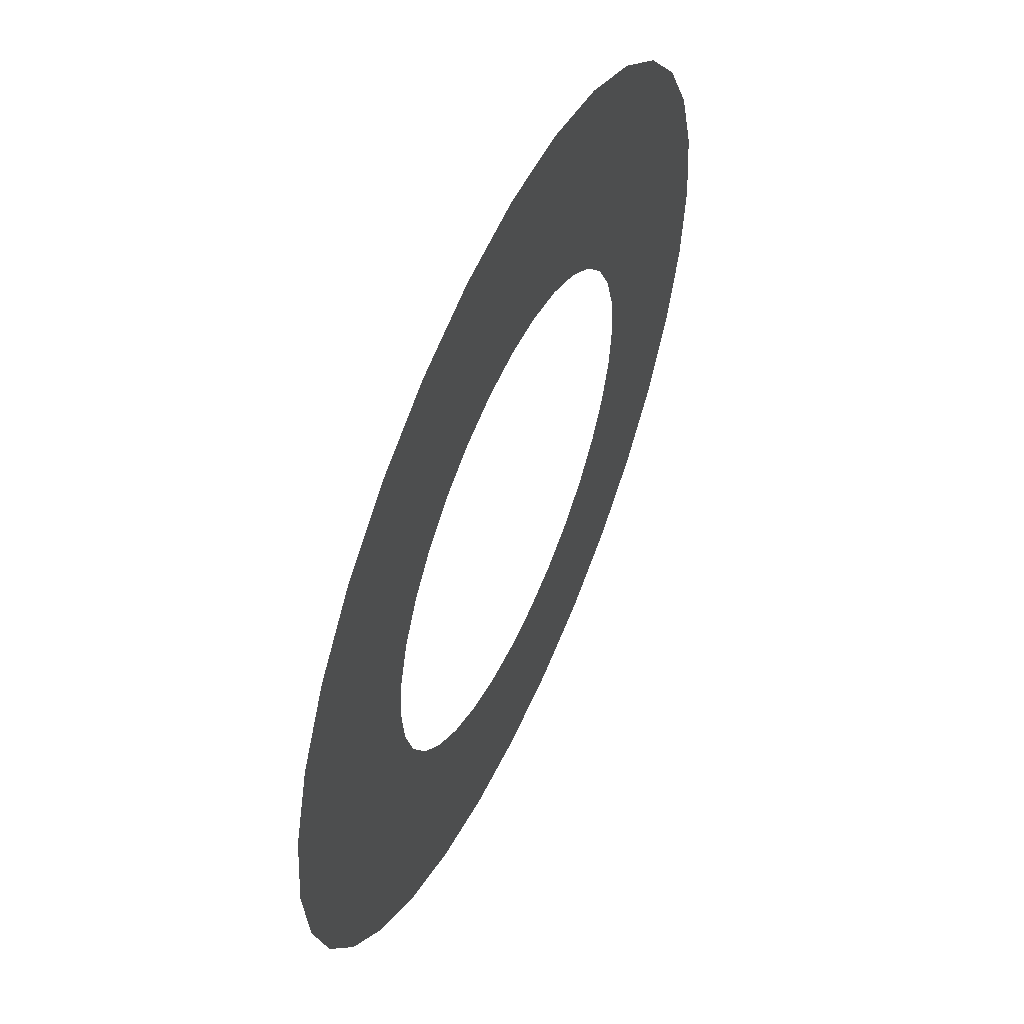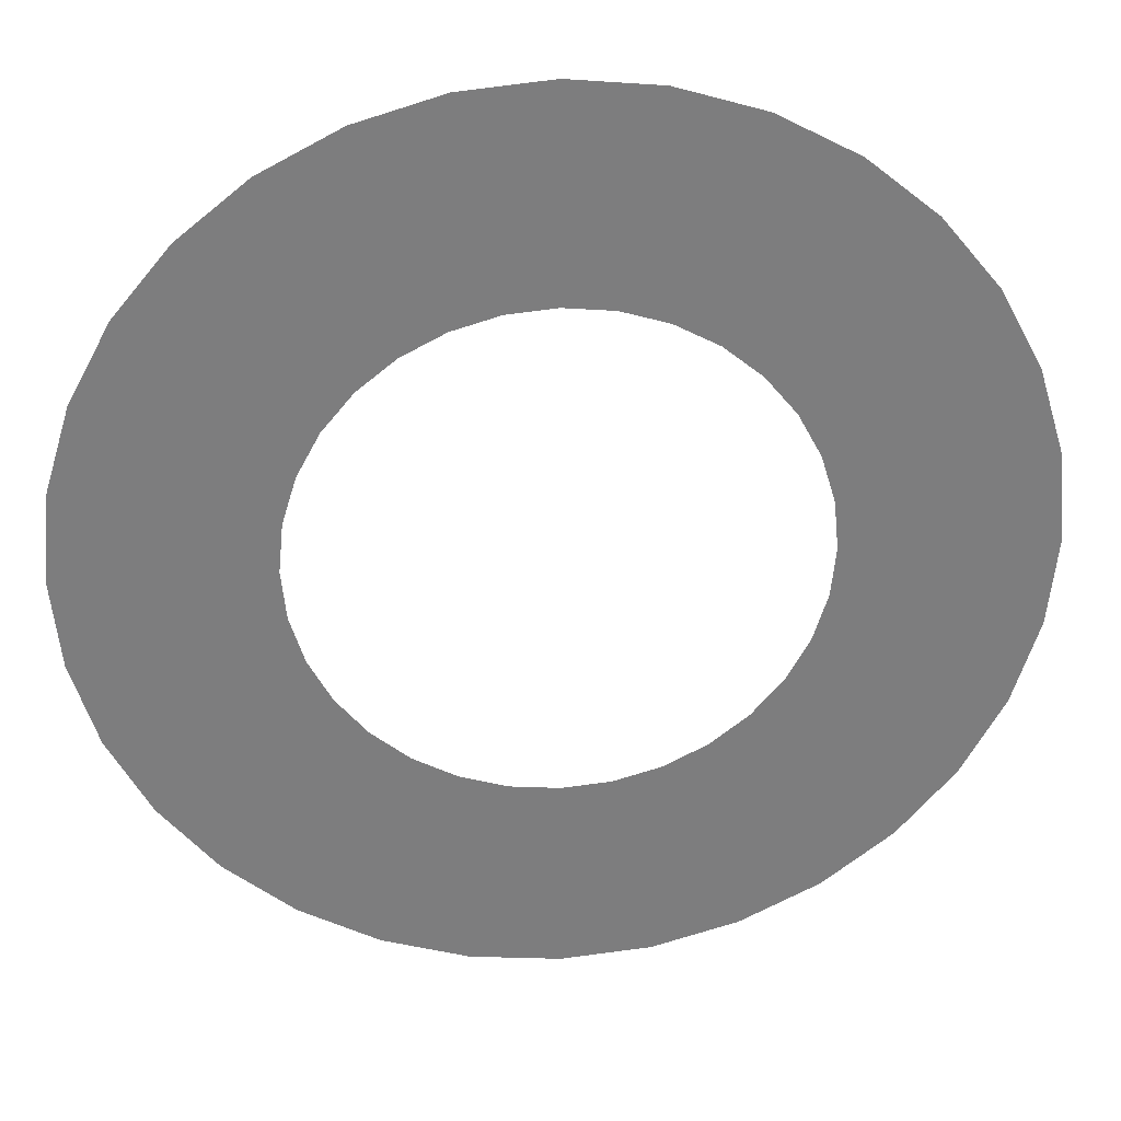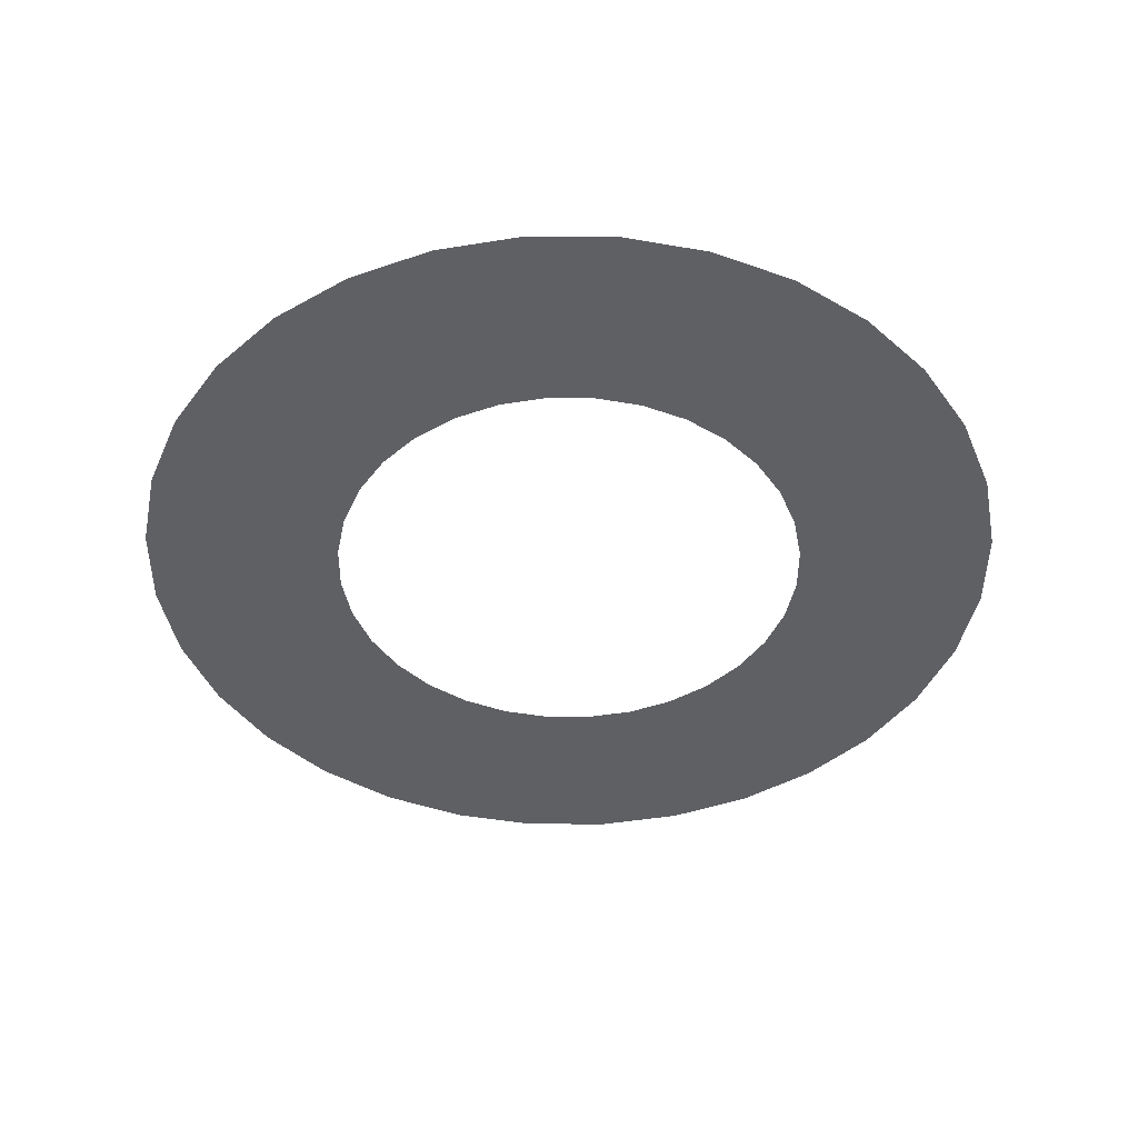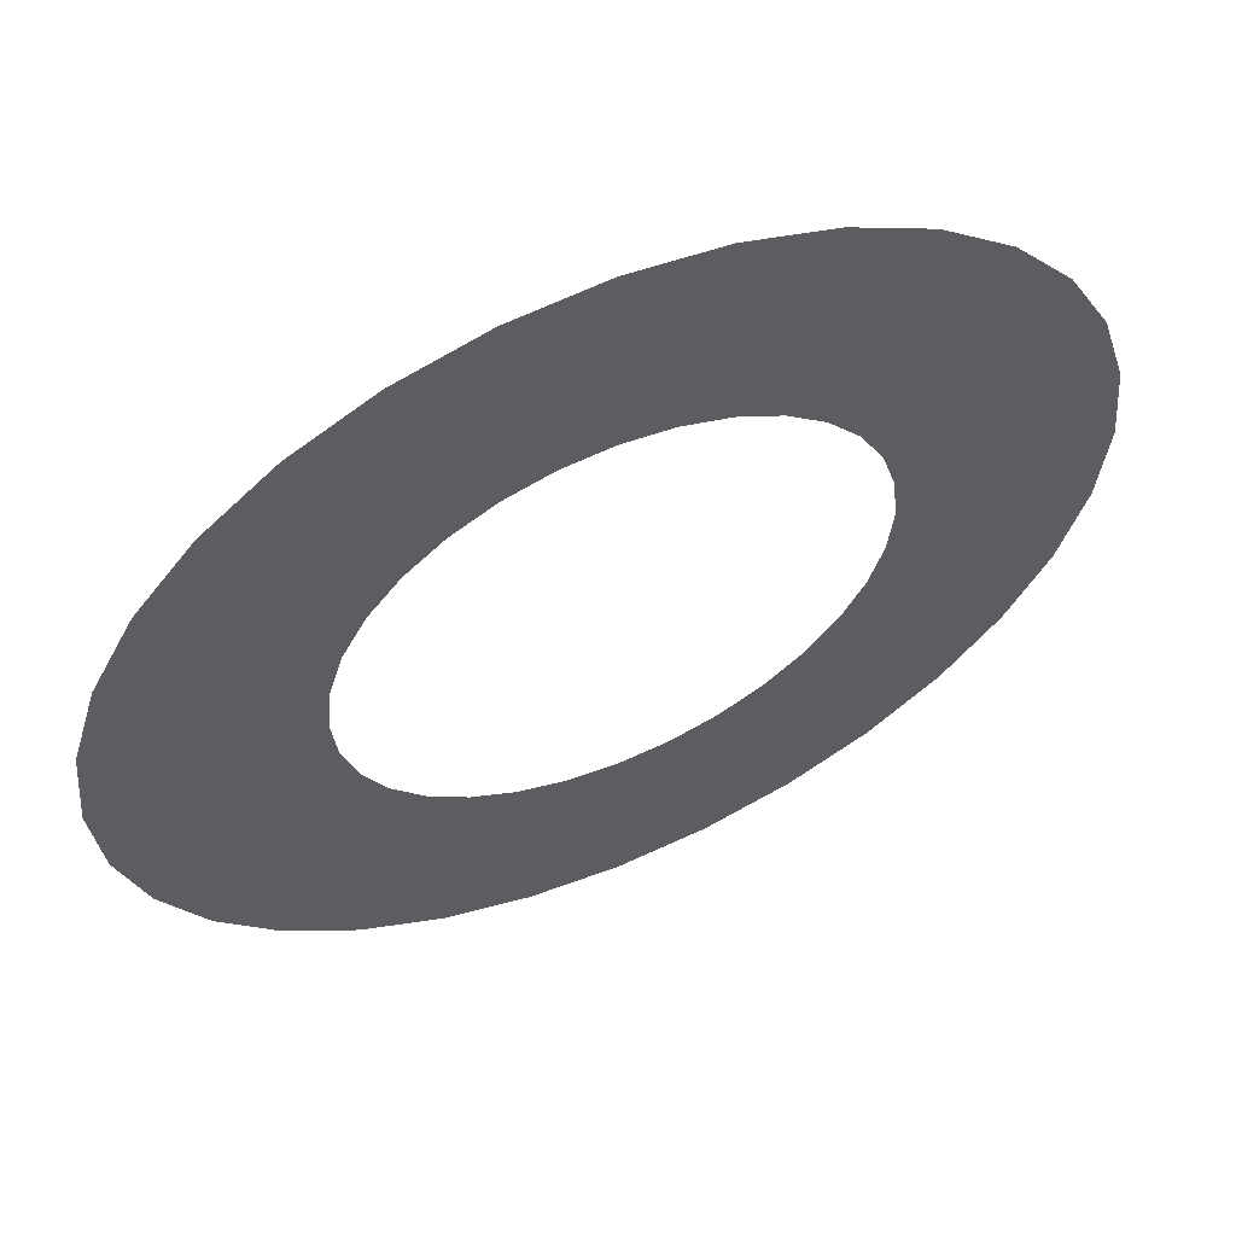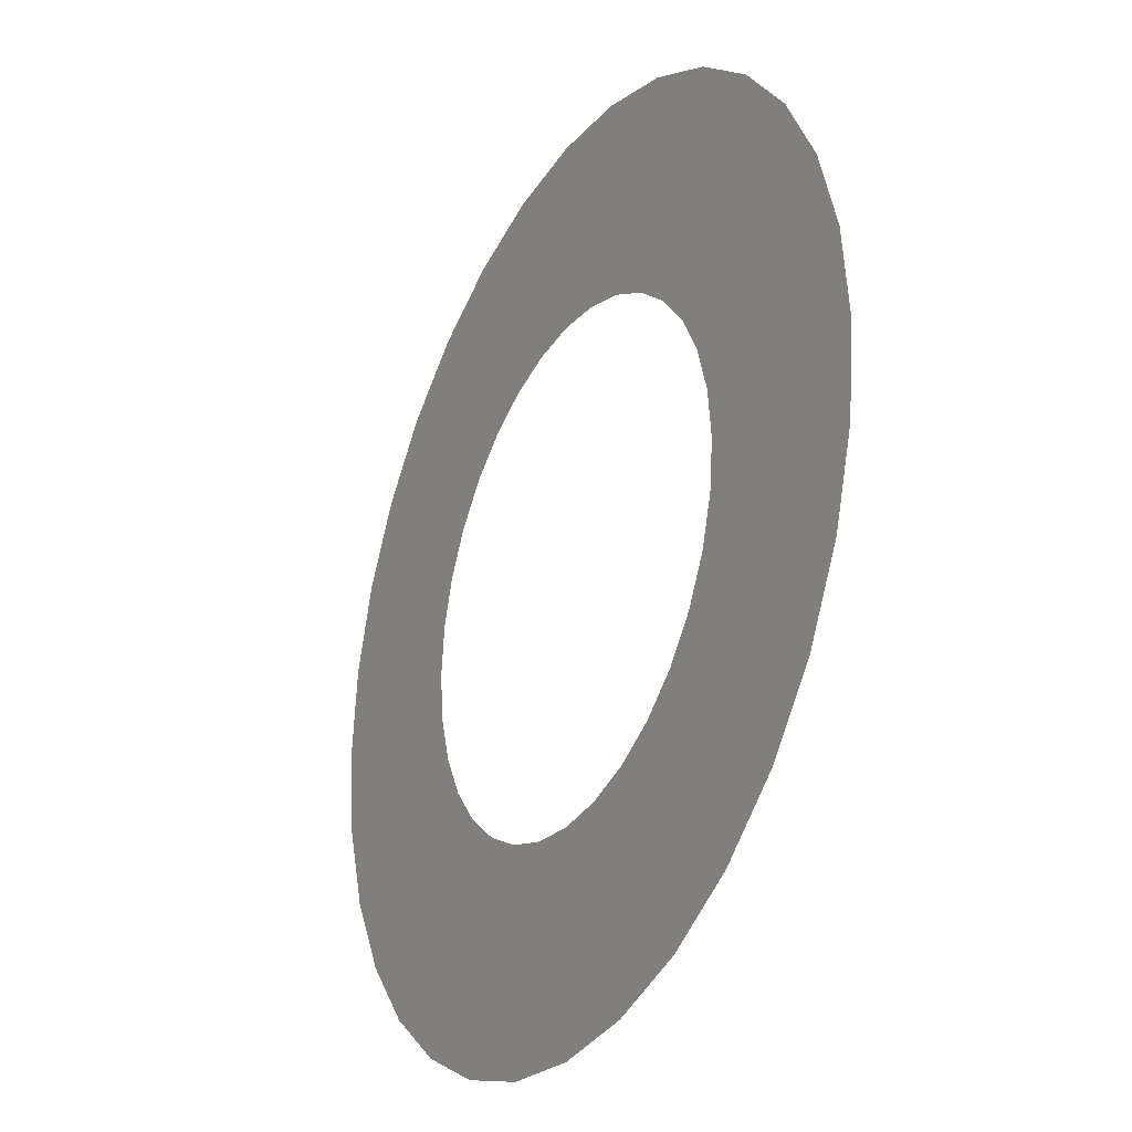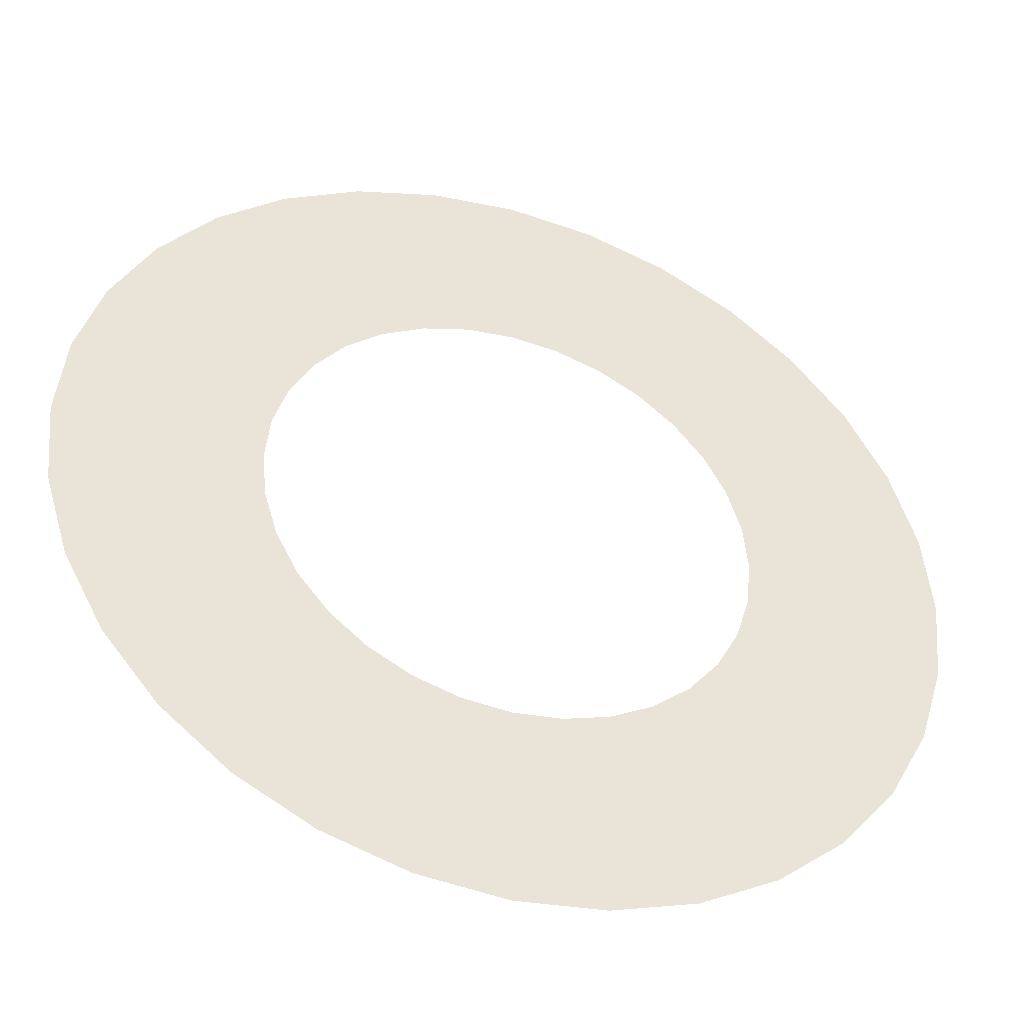
<metadata>
{"format":"obj","ext":"obj","renderer":"f3d","projection":"perspective","resolution":1024,"background":"white","views":[{"elev":55.5,"azim":114.3,"up":"+Z"},{"elev":31.2,"azim":-4.7,"up":"+Z"},{"elev":-43.7,"azim":129.0,"up":"+Y"},{"elev":59.2,"azim":-23.5,"up":"+Z"},{"elev":-28.3,"azim":-118.4,"up":"+Z"},{"elev":-43.1,"azim":161.6,"up":"+Z"}]}
</metadata>
<code>
o Circle
v 0 0 9.106
v 1.776 0 8.931
v 3.485 0 8.413
v 5.059 0 7.571
v 0 0 5
v 6.439 0 6.439
v 7.571 0 5.059
v 8.413 0 3.485
v 8.931 0 1.776
v 9.106 0 0
v 8.931 0 -1.776
v 8.413 0 -3.485
v 7.571 0 -5.059
v 6.439 0 -6.439
v -0.9755 0 4.904
v 5.059 0 -7.571
v 3.485 0 -8.413
v 1.776 0 -8.931
v 0 0 -9.106
v -1.776 0 -8.931
v -3.485 0 -8.413
v -5.059 0 -7.571
v -6.439 0 -6.439
v -7.571 0 -5.059
v -8.413 0 -3.485
v -8.931 0 -1.776
v -9.106 0 0
v -8.931 0 1.776
v -8.413 0 3.485
v -7.571 0 5.059
v -6.439 0 6.439
v -1.913 0 4.619
v -5.059 0 7.571
v -3.485 0 8.413
v -1.776 0 8.931
v -2.778 0 4.157
v -3.536 0 3.536
v -4.157 0 2.778
v -4.619 0 1.913
v -4.904 0 0.9755
v -5 0 -1e-06
v -4.904 0 -0.9755
v -4.619 0 -1.913
v -4.157 0 -2.778
v -3.536 0 -3.536
v -2.778 0 -4.157
v -1.913 0 -4.619
v -0.9755 0 -4.904
v 2e-06 0 -5
v 0.9755 0 -4.904
v 1.913 0 -4.619
v 2.778 0 -4.157
v 3.536 0 -3.536
v 4.157 0 -2.778
v 4.619 0 -1.913
v 4.904 0 -0.9754
v 5 0 2e-06
v 4.904 0 0.9755
v 4.619 0 1.913
v 4.157 0 2.778
v 3.536 0 3.536
v 2.778 0 4.157
v 1.913 0 4.619
v 0.9754 0 4.904
f 5 2 64
f 5 35 1
f 29 40 28
f 29 38 39
f 30 37 38
f 33 37 31
f 34 36 33
f 32 35 15
f 41 28 40
f 25 42 43
f 24 43 44
f 23 44 45
f 22 45 46
f 21 46 47
f 20 47 48
f 19 48 49
f 18 49 50
f 17 50 51
f 16 51 52
f 14 52 53
f 13 53 54
f 12 54 55
f 11 55 56
f 11 57 10
f 9 57 58
f 8 58 59
f 7 59 60
f 6 60 61
f 6 62 4
f 3 62 63
f 2 63 64
f 26 41 42
f 5 1 2
f 5 15 35
f 29 39 40
f 29 30 38
f 30 31 37
f 33 36 37
f 34 32 36
f 32 34 35
f 41 27 28
f 25 26 42
f 24 25 43
f 23 24 44
f 22 23 45
f 21 22 46
f 20 21 47
f 19 20 48
f 18 19 49
f 17 18 50
f 16 17 51
f 14 16 52
f 13 14 53
f 12 13 54
f 11 12 55
f 11 56 57
f 9 10 57
f 8 9 58
f 7 8 59
f 6 7 60
f 6 61 62
f 3 4 62
f 2 3 63
f 26 27 41

</code>
